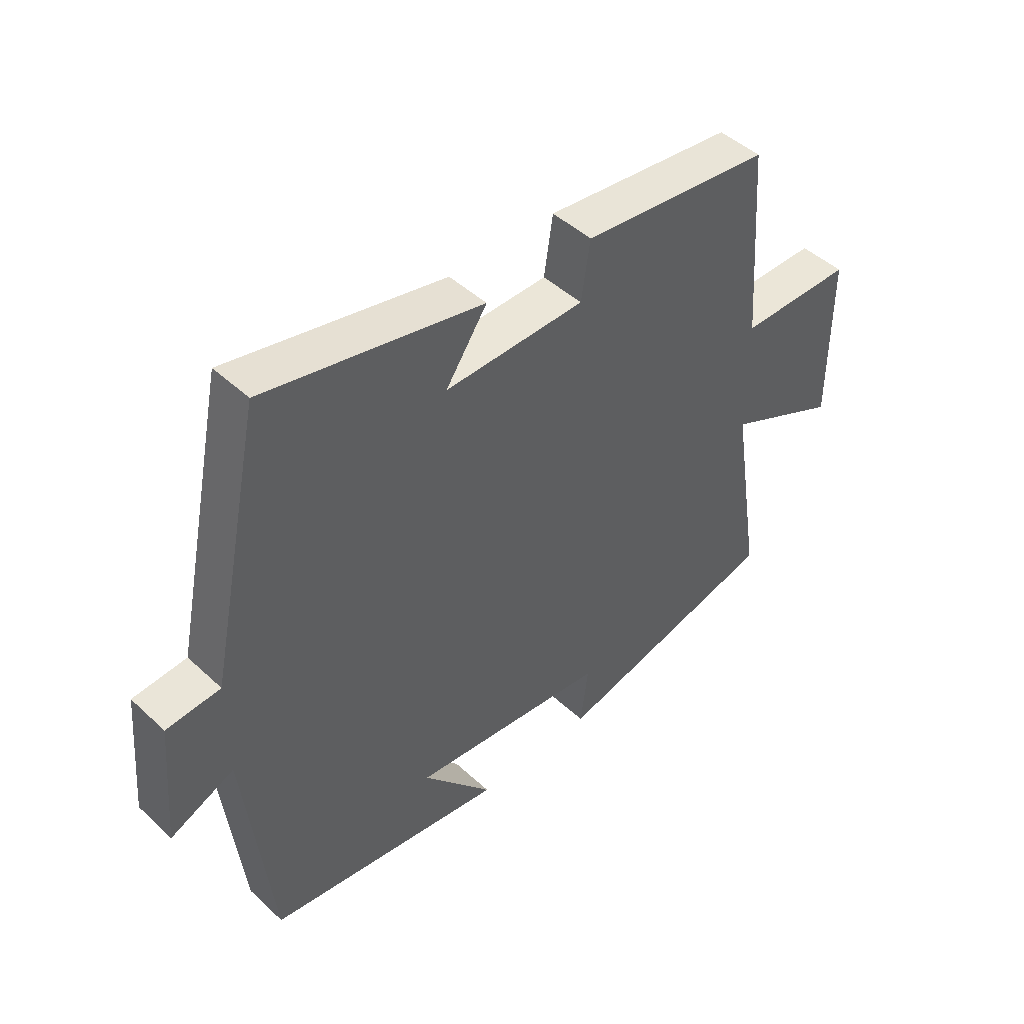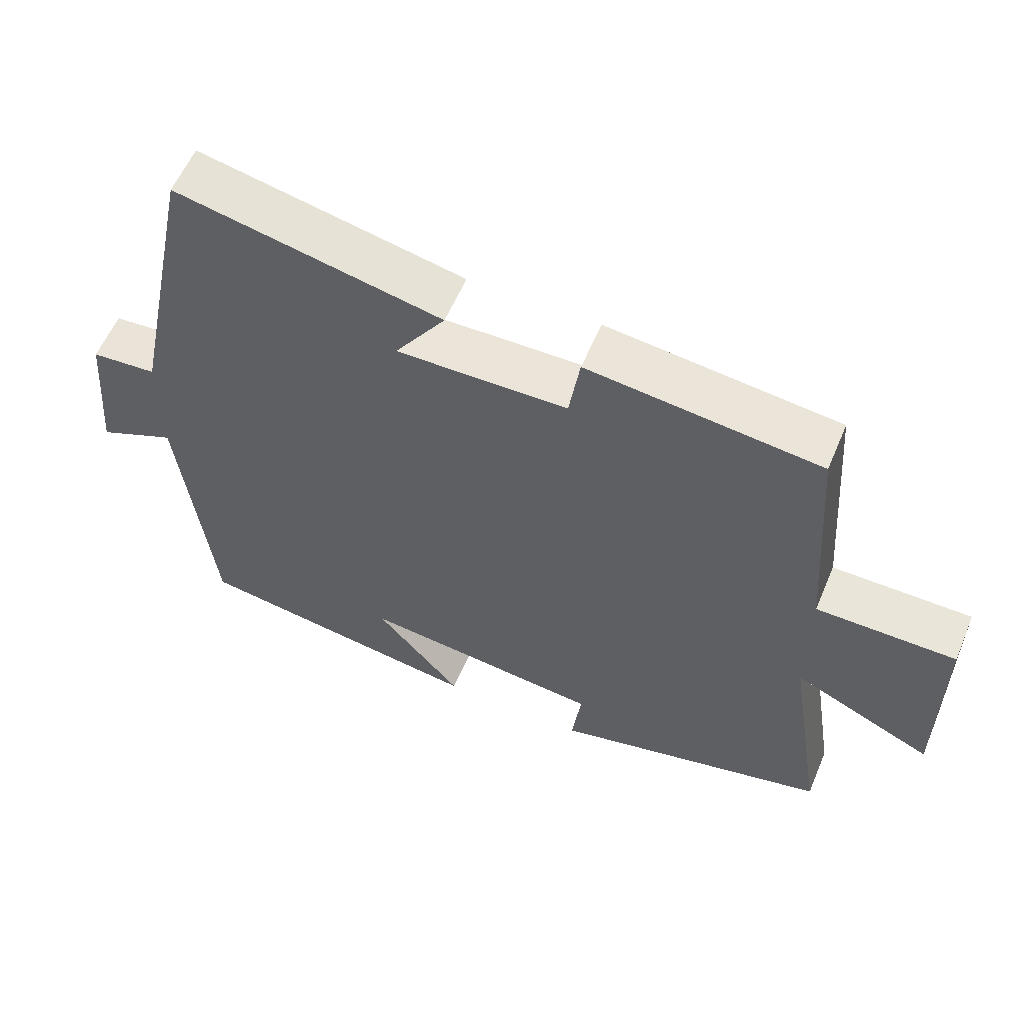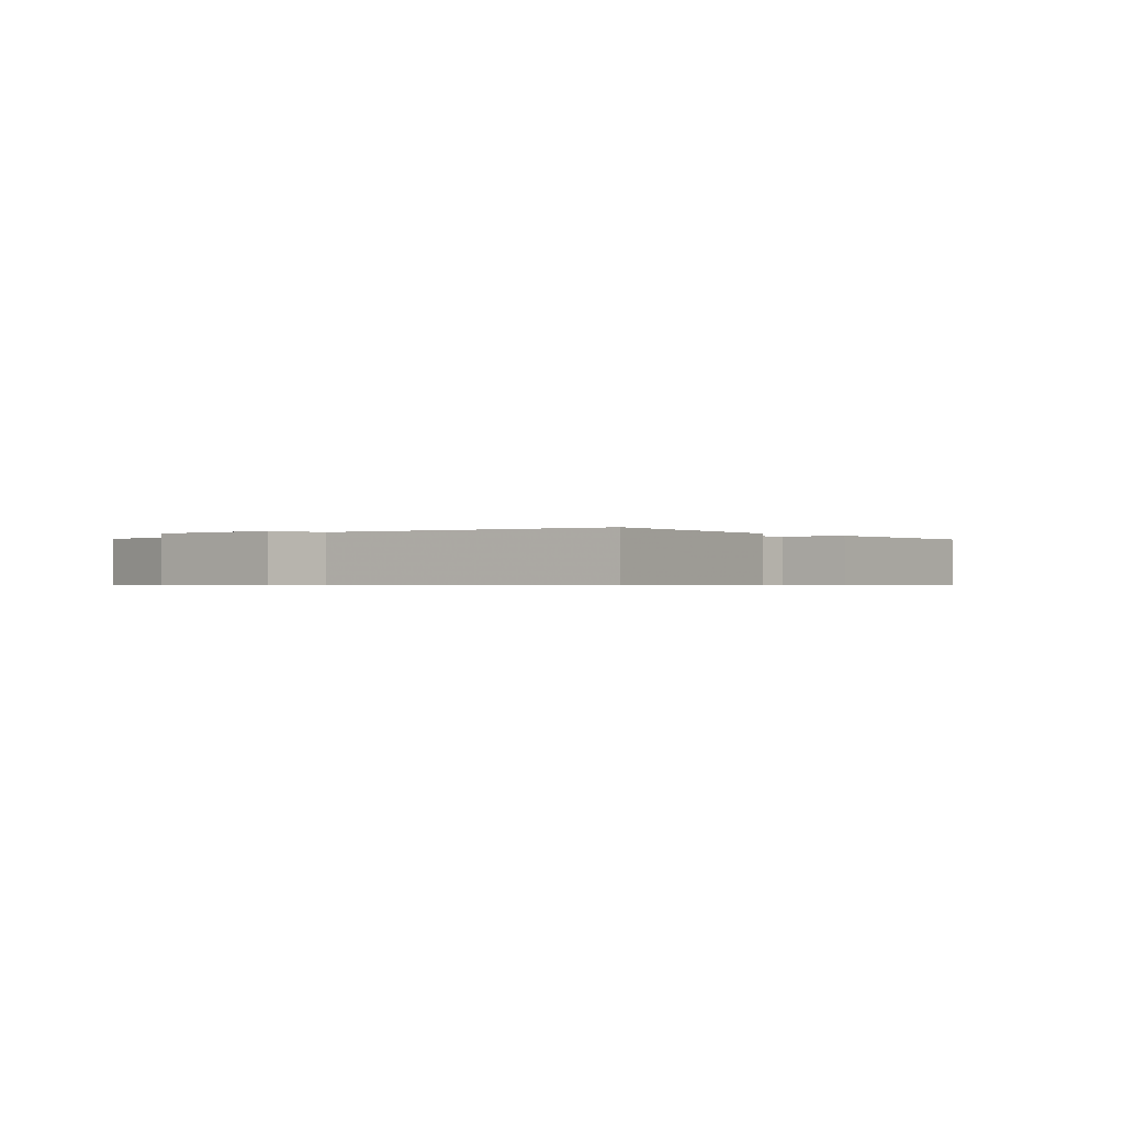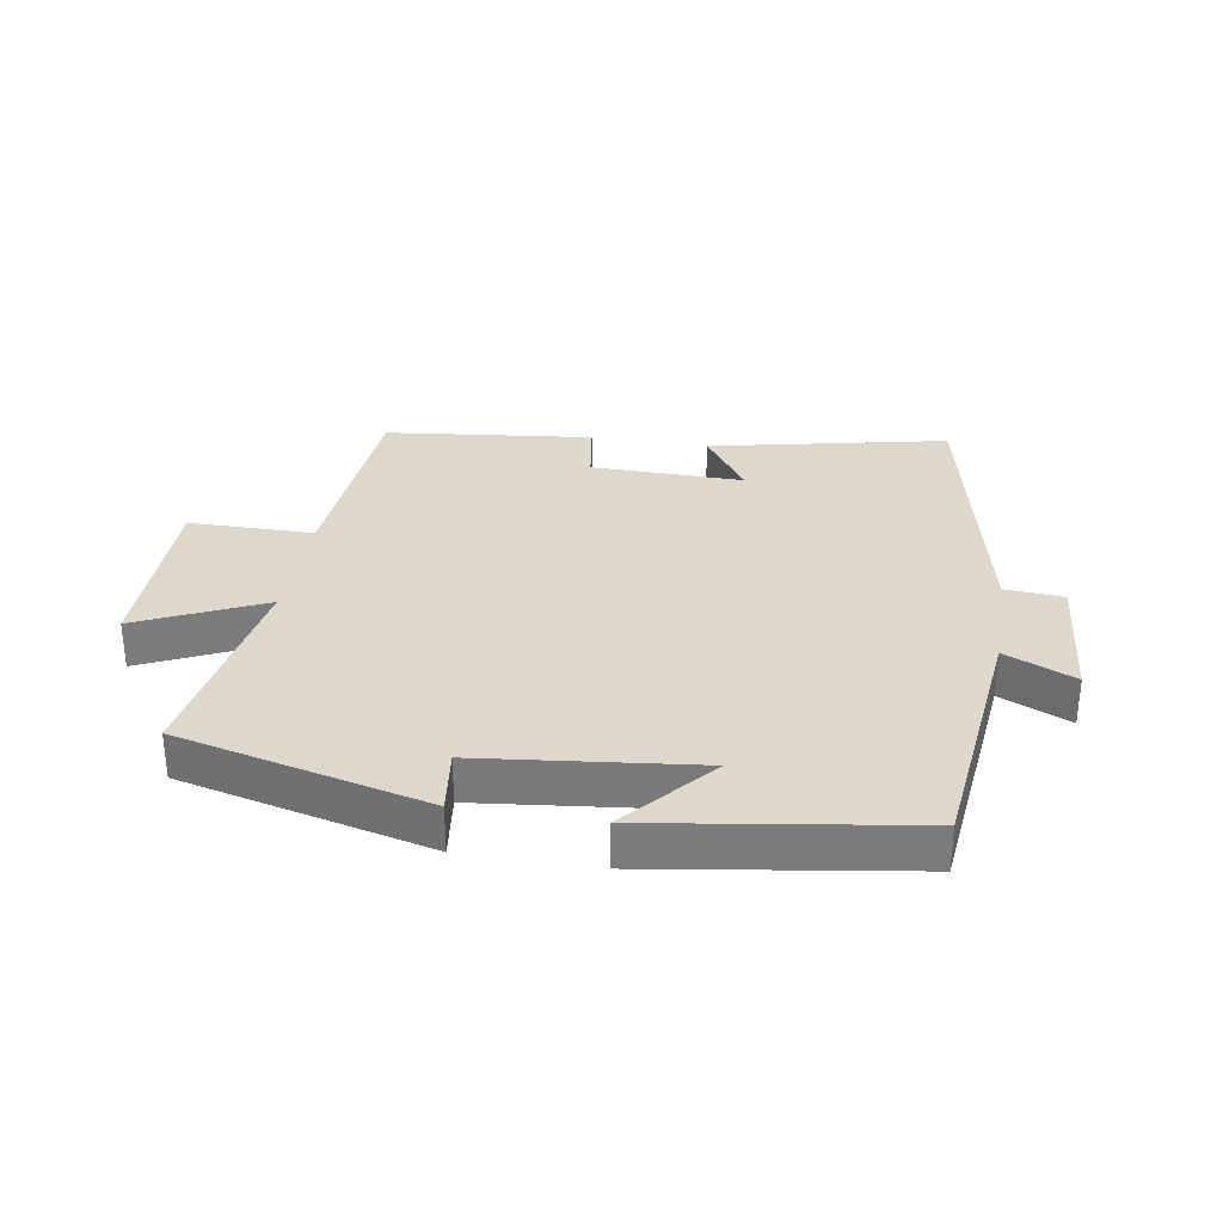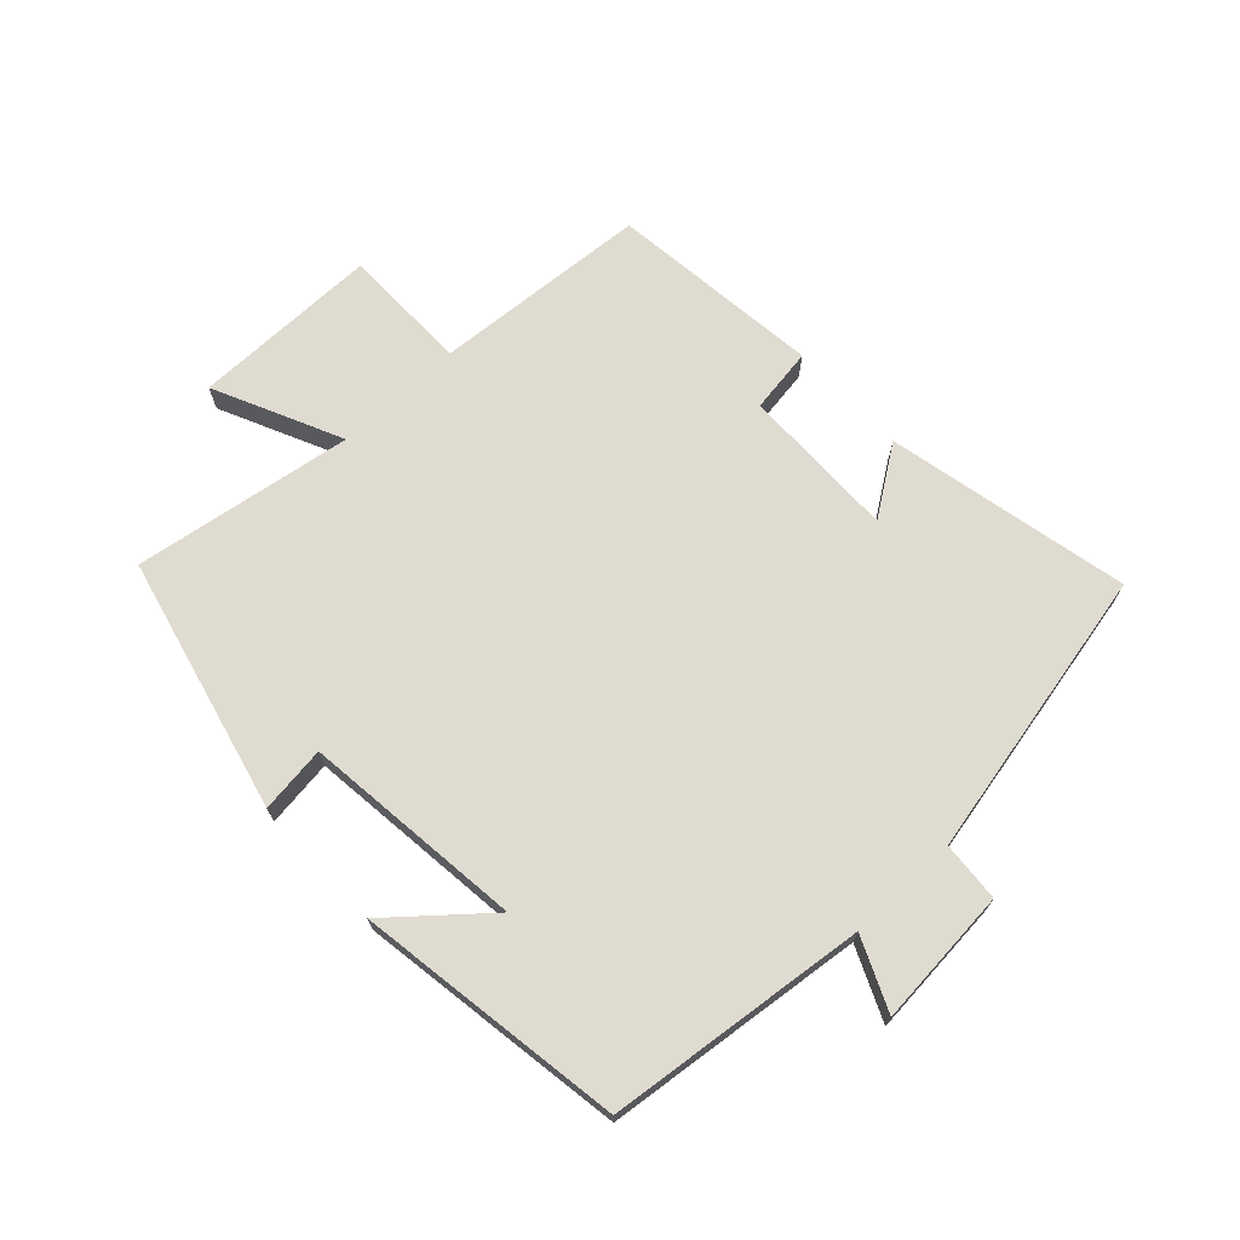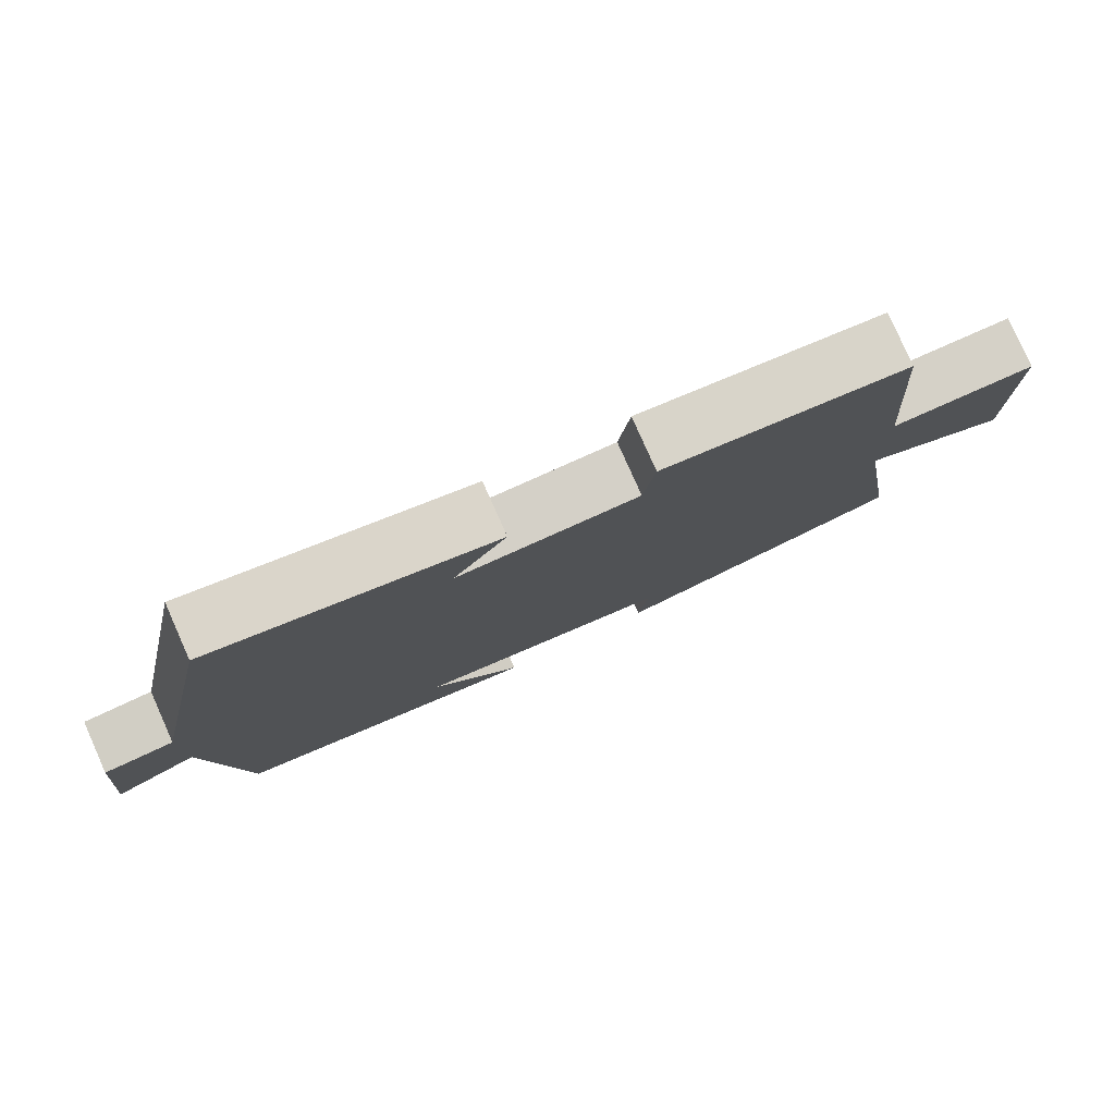
<metadata>
{"format":"obj","ext":"obj","renderer":"f3d","projection":"perspective","resolution":1024,"background":"white","views":[{"elev":46.2,"azim":-43.5,"up":"+Z"},{"elev":58.3,"azim":22.8,"up":"+Z"},{"elev":-0.6,"azim":-45.6,"up":"+Y"},{"elev":31.5,"azim":-170.7,"up":"+Y"},{"elev":70.2,"azim":-133.1,"up":"+Y"},{"elev":79.3,"azim":-24.0,"up":"+Z"}]}
</metadata>
<code>
v -0.455 0.07 -0.438
v -0.5 0.07 -0.038
v -0.61 0.07 -0.087
v -0.592 0.07 0.125
v -0.5 0.07 0.132
v -0.407 0.07 0.579
v -0.034 0.07 0.5
v -0.105 0.07 0.396
v 0.135 0.07 0.4
v 0.15 0.07 0.5
v 0.476 0.07 0.463
v 0.5 0.07 0.131
v 0.696 0.07 0.13
v 0.696 0.07 -0.158
v 0.5 0.07 -0.067
v 0.553 0.07 -0.404
v 0.162 0.07 -0.5
v 0.175 0.07 -0.397
v -0.165 0.07 -0.359
v -0.044 0.07 -0.5
v -0.455 0 -0.438
v -0.5 0 -0.038
v -0.61 0 -0.087
v -0.592 0 0.125
v -0.5 0 0.132
v -0.407 0 0.579
v -0.034 0 0.5
v -0.105 0 0.396
v 0.135 0 0.4
v 0.15 0 0.5
v 0.476 0 0.463
v 0.5 0 0.131
v 0.696 0 0.13
v 0.696 0 -0.158
v 0.5 0 -0.067
v 0.553 0 -0.404
v 0.162 0 -0.5
v 0.175 0 -0.397
v -0.165 0 -0.359
v -0.044 0 -0.5
f 19 20 1 2
f 18 19 2
f 15 16 17 18
f 15 18 2
f 12 13 14 15
f 11 12 15
f 10 11 15
f 9 10 15
f 8 9 15 2
f 7 8 2
f 6 7 2
f 5 6 2
f 2 3 4 5
f 22 21 40 39
f 22 39 38
f 38 37 36 35
f 22 38 35
f 35 34 33 32
f 35 32 31
f 35 31 30
f 35 30 29
f 22 35 29 28
f 22 28 27
f 22 27 26
f 22 26 25
f 25 24 23 22
f 1 21 22 2
f 2 22 23 3
f 3 23 24 4
f 4 24 25 5
f 5 25 26 6
f 6 26 27 7
f 7 27 28 8
f 8 28 29 9
f 9 29 30 10
f 10 30 31 11
f 11 31 32 12
f 12 32 33 13
f 13 33 34 14
f 14 34 35 15
f 15 35 36 16
f 16 36 37 17
f 17 37 38 18
f 18 38 39 19
f 19 39 40 20
f 20 40 21 1

</code>
